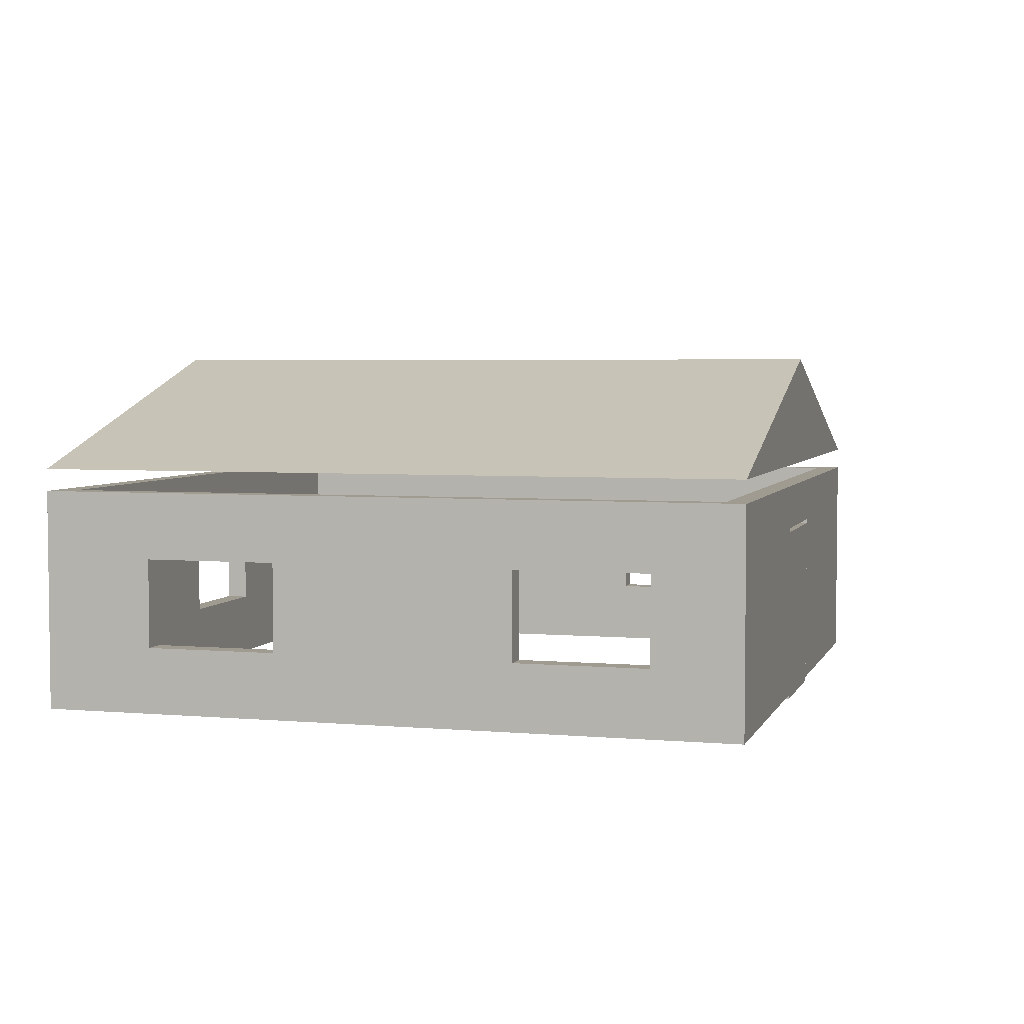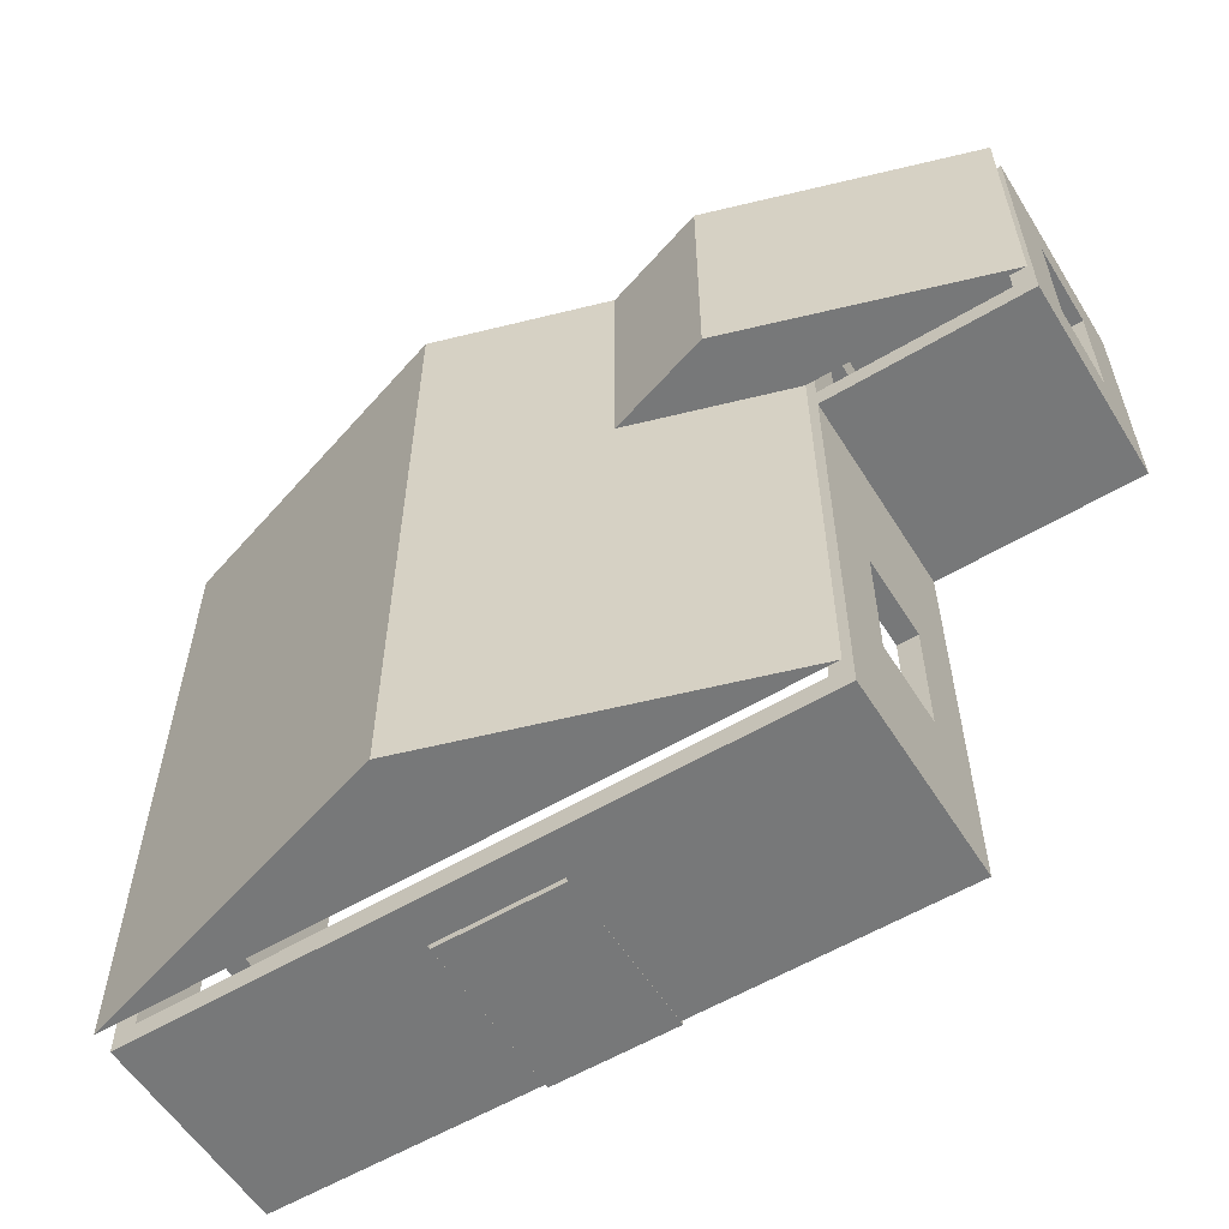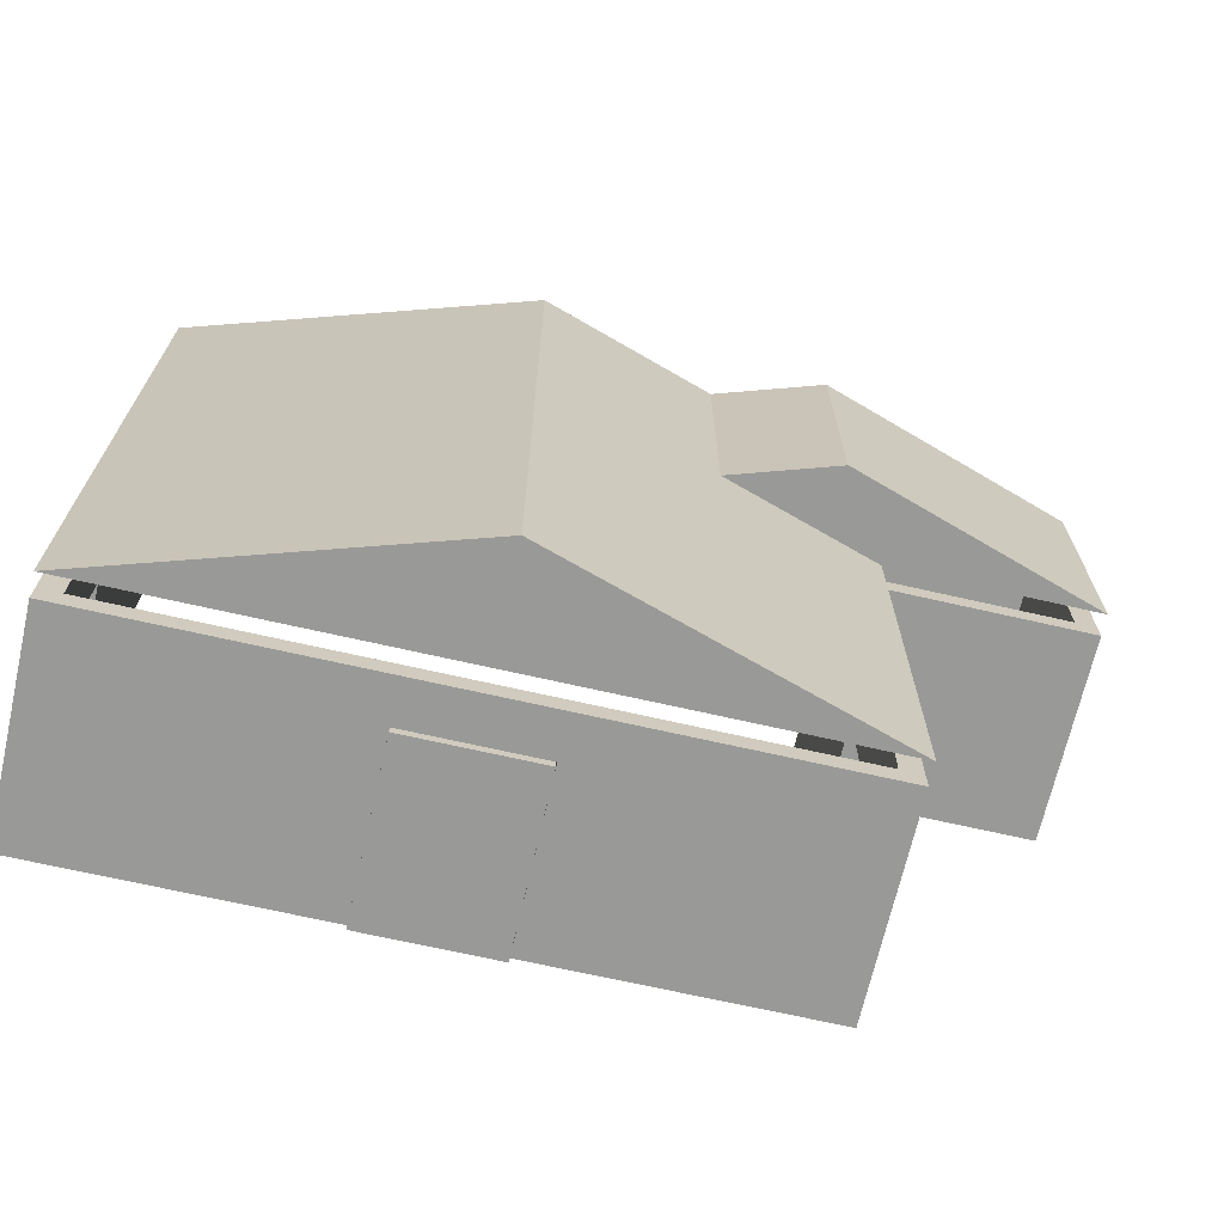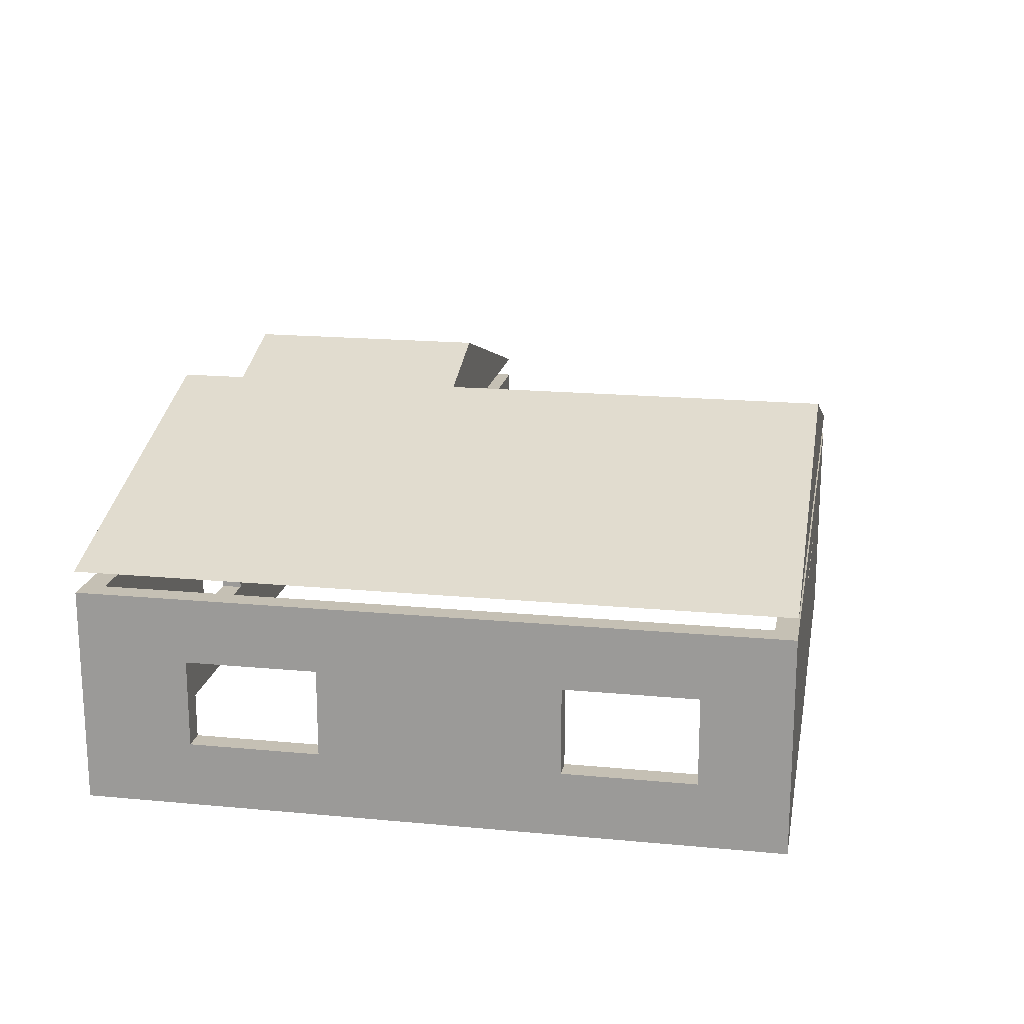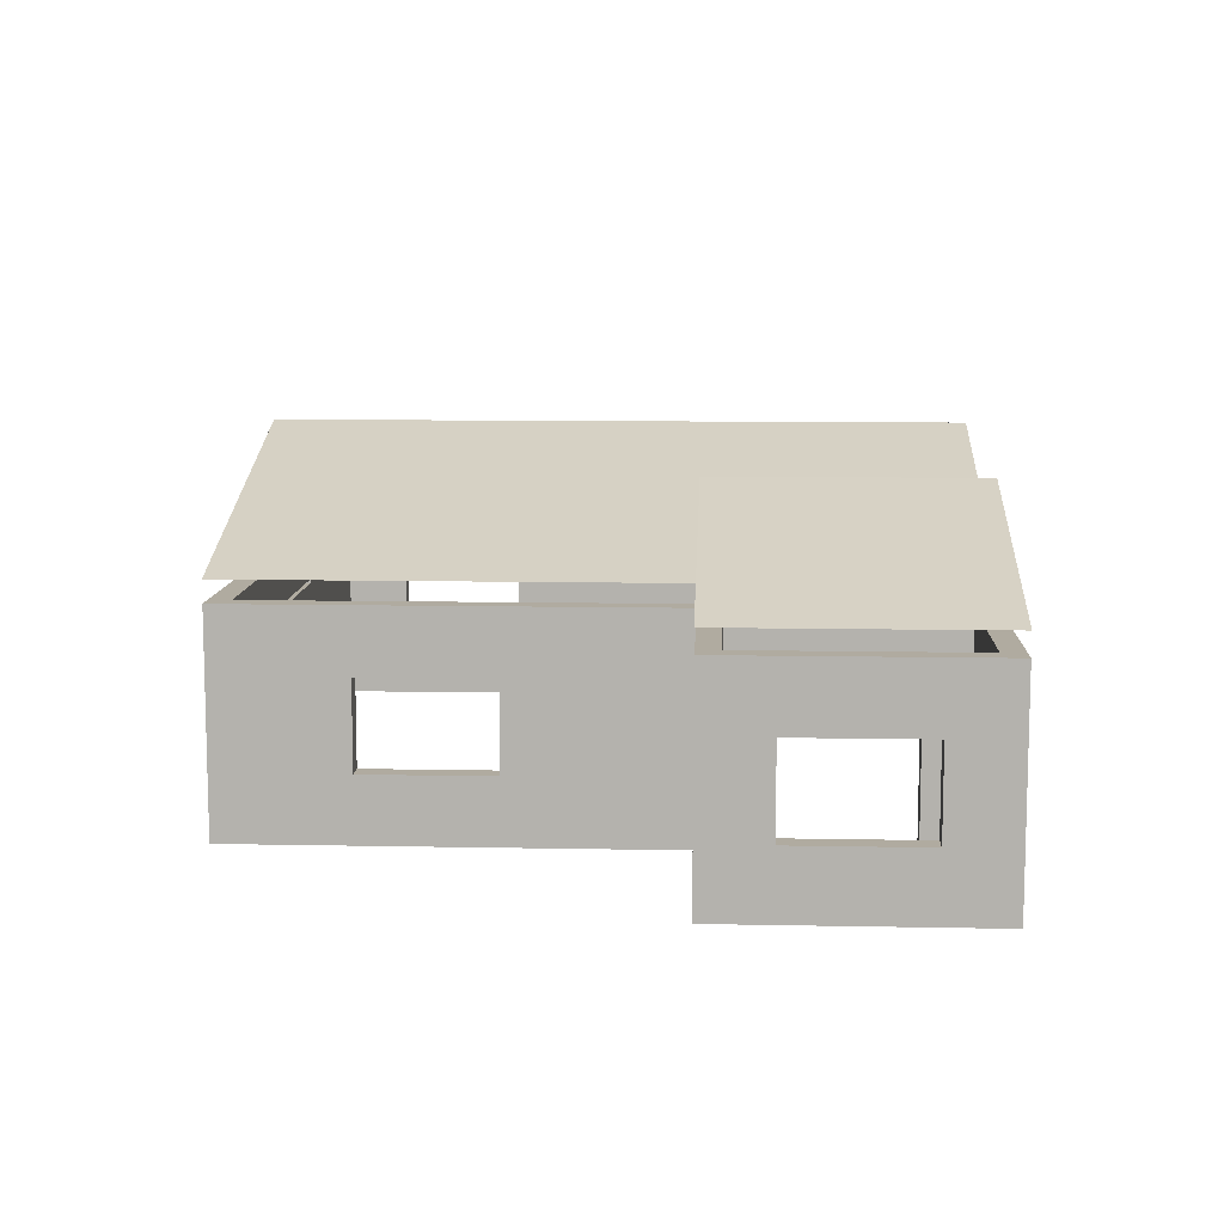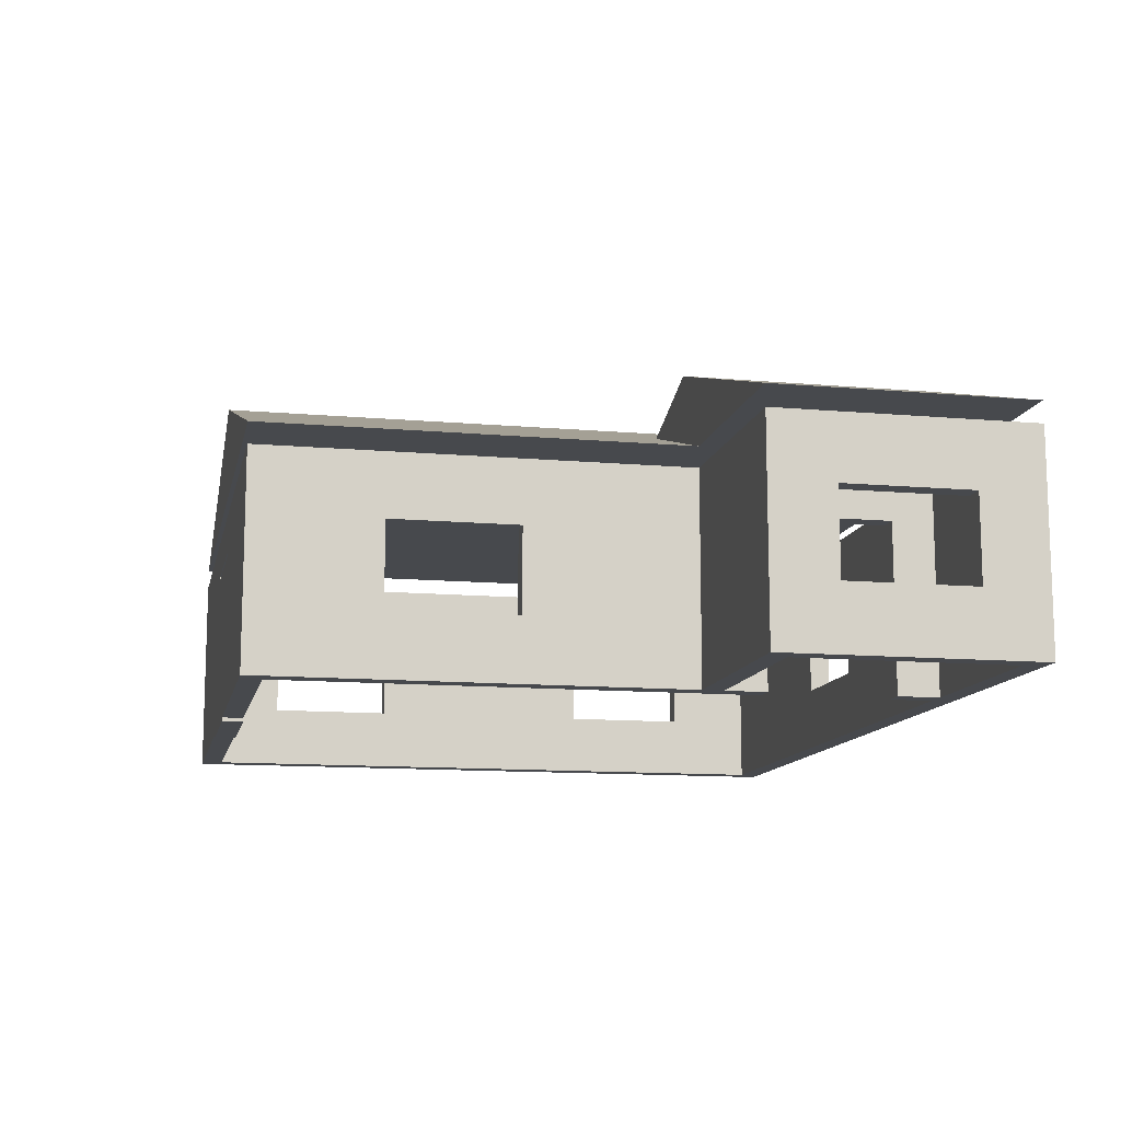
<metadata>
{"format":"obj","ext":"obj","renderer":"f3d","projection":"perspective","resolution":1024,"background":"white","views":[{"elev":4.1,"azim":-74.1,"up":"+Z"},{"elev":-57.4,"azim":31.8,"up":"+Y"},{"elev":-68.8,"azim":-12.9,"up":"+Y"},{"elev":18.3,"azim":-79.7,"up":"+Z"},{"elev":9.8,"azim":92.9,"up":"+Z"},{"elev":-12.1,"azim":78.1,"up":"+Z"}]}
</metadata>
<code>
o obj_0
v 56 		-27 		7.003
v 56 		-27 		2.998
v 55 		-25 		10
v 55 		-27 		7.003
v 55 		-33 		7.003
v 56 		-33 		2.998
v 56 		-33 		7.003
v 55 		-35 		10
v 46 		-56 		0
v 46 		-36 		0
v 45 		-25 		10
v 46 		-44 		2.998
v 46 		-50 		2.998
v 55 		-27 		2.998
v 45 		-25 		0
v 55 		-33 		2.998
v 46 		-36 		11
v 46 		-56 		11
v 56 		-24 		0
v 56 		-24 		10
v 34 		-25 		7.003
v 46 		-50 		7.003
v 56 		-36 		10
v 34 		-25 		2.998
v 56 		-36 		0
v 46 		-44 		7.003
v 33 		-56 		8.002
v 46 		-36 		10
v 46 		-56 		10
v 15 		-55 		10
v 33 		-56 		0
v 30 		-56 		16
v 46 		-25 		10
v 14 		-24 		0
v 27 		-55 		0
v 46 		-25 		0
v 27 		-56 		0
v 55 		-25 		0
v 15 		-55 		0
v 14 		-24 		10
v 27 		-56 		8.002
v 34 		-24 		2.998
v 27 		-55 		8.002
v 46 		-27 		8.003
v 34 		-24 		7.003
v 15 		-29 		7.003
v 46 		-27 		0
v 14 		-29 		7.003
v 14 		-29 		2.998
v 15 		-29 		2.998
v 14 		-35 		7.003
v 15 		-35 		7.003
v 15 		-35 		2.998
v 14 		-35 		2.998
v 15 		-46 		7.003
v 14 		-46 		7.003
v 55 		-35 		0
v 46 		-35 		0
v 14 		-46 		2.998
v 15 		-46 		2.998
v 46 		-35 		10
v 14 		-52 		7.003
v 15 		-52 		7.003
v 15 		-52 		2.998
v 14 		-52 		2.998
v 46 		-33 		0
v 33 		-55 		-0.186
v 45 		-55 		10
v 33 		-56 		-0.186
v 46 		-33 		8.003
v 33 		-55 		7.814
v 33 		-56 		7.814
v 43.5 		-36 		15
v 38.41 		-36 		13.37
v 15 		-25 		0
v 43.5 		-24 		15
v 56 		-36 		11
v 33 		-55 		8.002
v 27 		-55 		-0.186
v 38.41 		-24 		13.37
v 27 		-56 		-0.186
v 56 		-24 		11
v 45 		-55 		0
v 33 		-55 		0
v 15 		-25 		10
v 27 		-55 		7.814
v 27 		-56 		7.814
v 14 		-56 		0
v 45 		-27 		0
v 14 		-56 		10
v 45 		-33 		0
v 30 		-24 		16
v 14 		-56 		11
v 45 		-27 		8.003
v 14 		-24 		11
v 45 		-33 		8.003
v 28 		-25 		2.998
v 28 		-25 		7.003
v 45 		-44 		2.998
v 45 		-44 		7.003
v 45 		-50 		7.003
v 45 		-50 		2.998
v 28 		-24 		7.003
v 28 		-24 		2.998
g group_0_4634441
f 74 17 73
f 76 73 82
f 77 82 73
f 80 74 73
f 80 73 76
f 32 93 18
f 17 77 73
f 95 80 82
f 32 74 92
f 82 77 17
f 82 17 95
f 18 74 32
f 18 17 74
f 80 92 74
f 93 92 95
f 17 18 93
f 76 82 80
f 93 95 17
f 95 92 80
f 93 32 92
g group_0_15277357
f 6 25 2
f 7 23 6
f 5 8 4
f 3 4 8
f 20 23 1
f 9 10 12
f 9 12 13
f 1 4 14
f 1 14 2
f 5 7 6
f 5 6 16
f 2 20 1
f 2 19 20
f 16 6 2
f 16 2 14
f 4 1 7
f 4 7 5
f 15 11 24
f 19 2 25
f 25 6 23
f 7 1 23
f 28 29 26
f 22 26 29
f 35 37 39
f 21 24 11
f 38 3 36
f 33 36 3
f 27 31 9
f 9 29 27
f 46 48 49
f 46 49 50
f 51 52 53
f 51 53 54
f 35 43 41
f 35 41 37
f 36 44 47
f 55 56 59
f 55 59 60
f 57 58 61
f 8 57 61
f 46 50 85
f 62 63 64
f 62 64 65
f 66 70 58
f 28 68 29
f 21 45 42
f 21 42 24
f 54 53 50
f 54 50 49
f 55 60 53
f 55 53 52
f 61 58 70
f 65 64 60
f 65 60 59
f 104 24 42
f 63 30 64
f 61 11 28
f 68 28 11
f 61 33 11
f 20 11 33
f 48 46 52
f 48 52 51
f 70 44 61
f 33 61 44
f 33 44 36
f 45 21 103
f 85 50 75
f 50 53 75
f 39 75 53
f 39 53 60
f 39 60 64
f 56 55 63
f 56 63 62
f 42 20 19
f 45 20 42
f 30 68 43
f 30 29 68
f 29 90 41
f 55 52 30
f 85 30 52
f 46 85 52
f 63 55 30
f 39 64 30
f 43 27 41
f 78 83 84
f 68 83 78
f 49 48 40
f 49 40 34
f 59 56 51
f 59 51 54
f 88 90 65
f 103 40 45
f 29 41 27
f 59 54 88
f 34 88 54
f 49 34 54
f 65 59 88
f 47 89 15
f 15 19 36
f 47 15 36
f 40 48 51
f 56 90 51
f 62 90 56
f 62 65 90
f 40 51 90
f 66 58 91
f 58 10 91
f 83 91 10
f 9 83 10
f 20 3 8
f 44 94 89
f 44 89 47
f 84 83 31
f 9 31 83
f 78 27 43
f 75 34 15
f 19 15 34
f 33 3 20
f 27 78 84
f 27 84 31
f 15 97 75
f 75 97 85
f 61 28 8
f 20 8 23
f 11 15 94
f 89 94 15
f 104 42 34
f 103 104 40
f 98 85 97
f 23 8 28
f 100 96 99
f 29 30 90
f 19 57 38
f 43 35 39
f 30 43 39
f 24 97 15
f 83 68 102
f 36 19 38
f 90 30 40
f 85 40 30
f 21 11 98
f 85 98 11
f 91 83 99
f 102 99 83
f 58 57 10
f 25 10 57
f 25 57 19
f 91 99 96
f 68 100 101
f 101 102 68
f 25 23 10
f 28 10 23
f 19 34 42
f 34 75 88
f 75 39 88
f 37 88 39
f 94 96 11
f 68 11 96
f 96 100 68
f 85 11 40
f 20 40 11
f 14 4 3
f 34 40 104
f 41 88 37
f 57 8 16
f 5 16 8
f 103 98 97
f 103 97 104
f 20 45 40
f 38 57 14
f 3 38 14
f 16 14 57
f 24 104 97
f 88 41 90
f 78 43 68
f 103 21 98
f 96 70 66
f 96 66 91
f 26 100 99
f 26 99 12
f 101 22 13
f 101 13 102
f 102 13 12
f 102 12 99
f 100 26 22
f 100 22 101
f 94 44 70
f 94 70 96
f 26 12 28
f 10 28 12
f 29 9 13
f 29 13 22
g group_0_16089887
f 72 69 71
f 67 71 69
f 86 79 81
f 86 81 87
f 71 86 87
f 71 87 72
f 69 81 79
f 69 79 67
f 86 67 79
f 71 67 86
f 87 81 69
f 87 69 72

</code>
